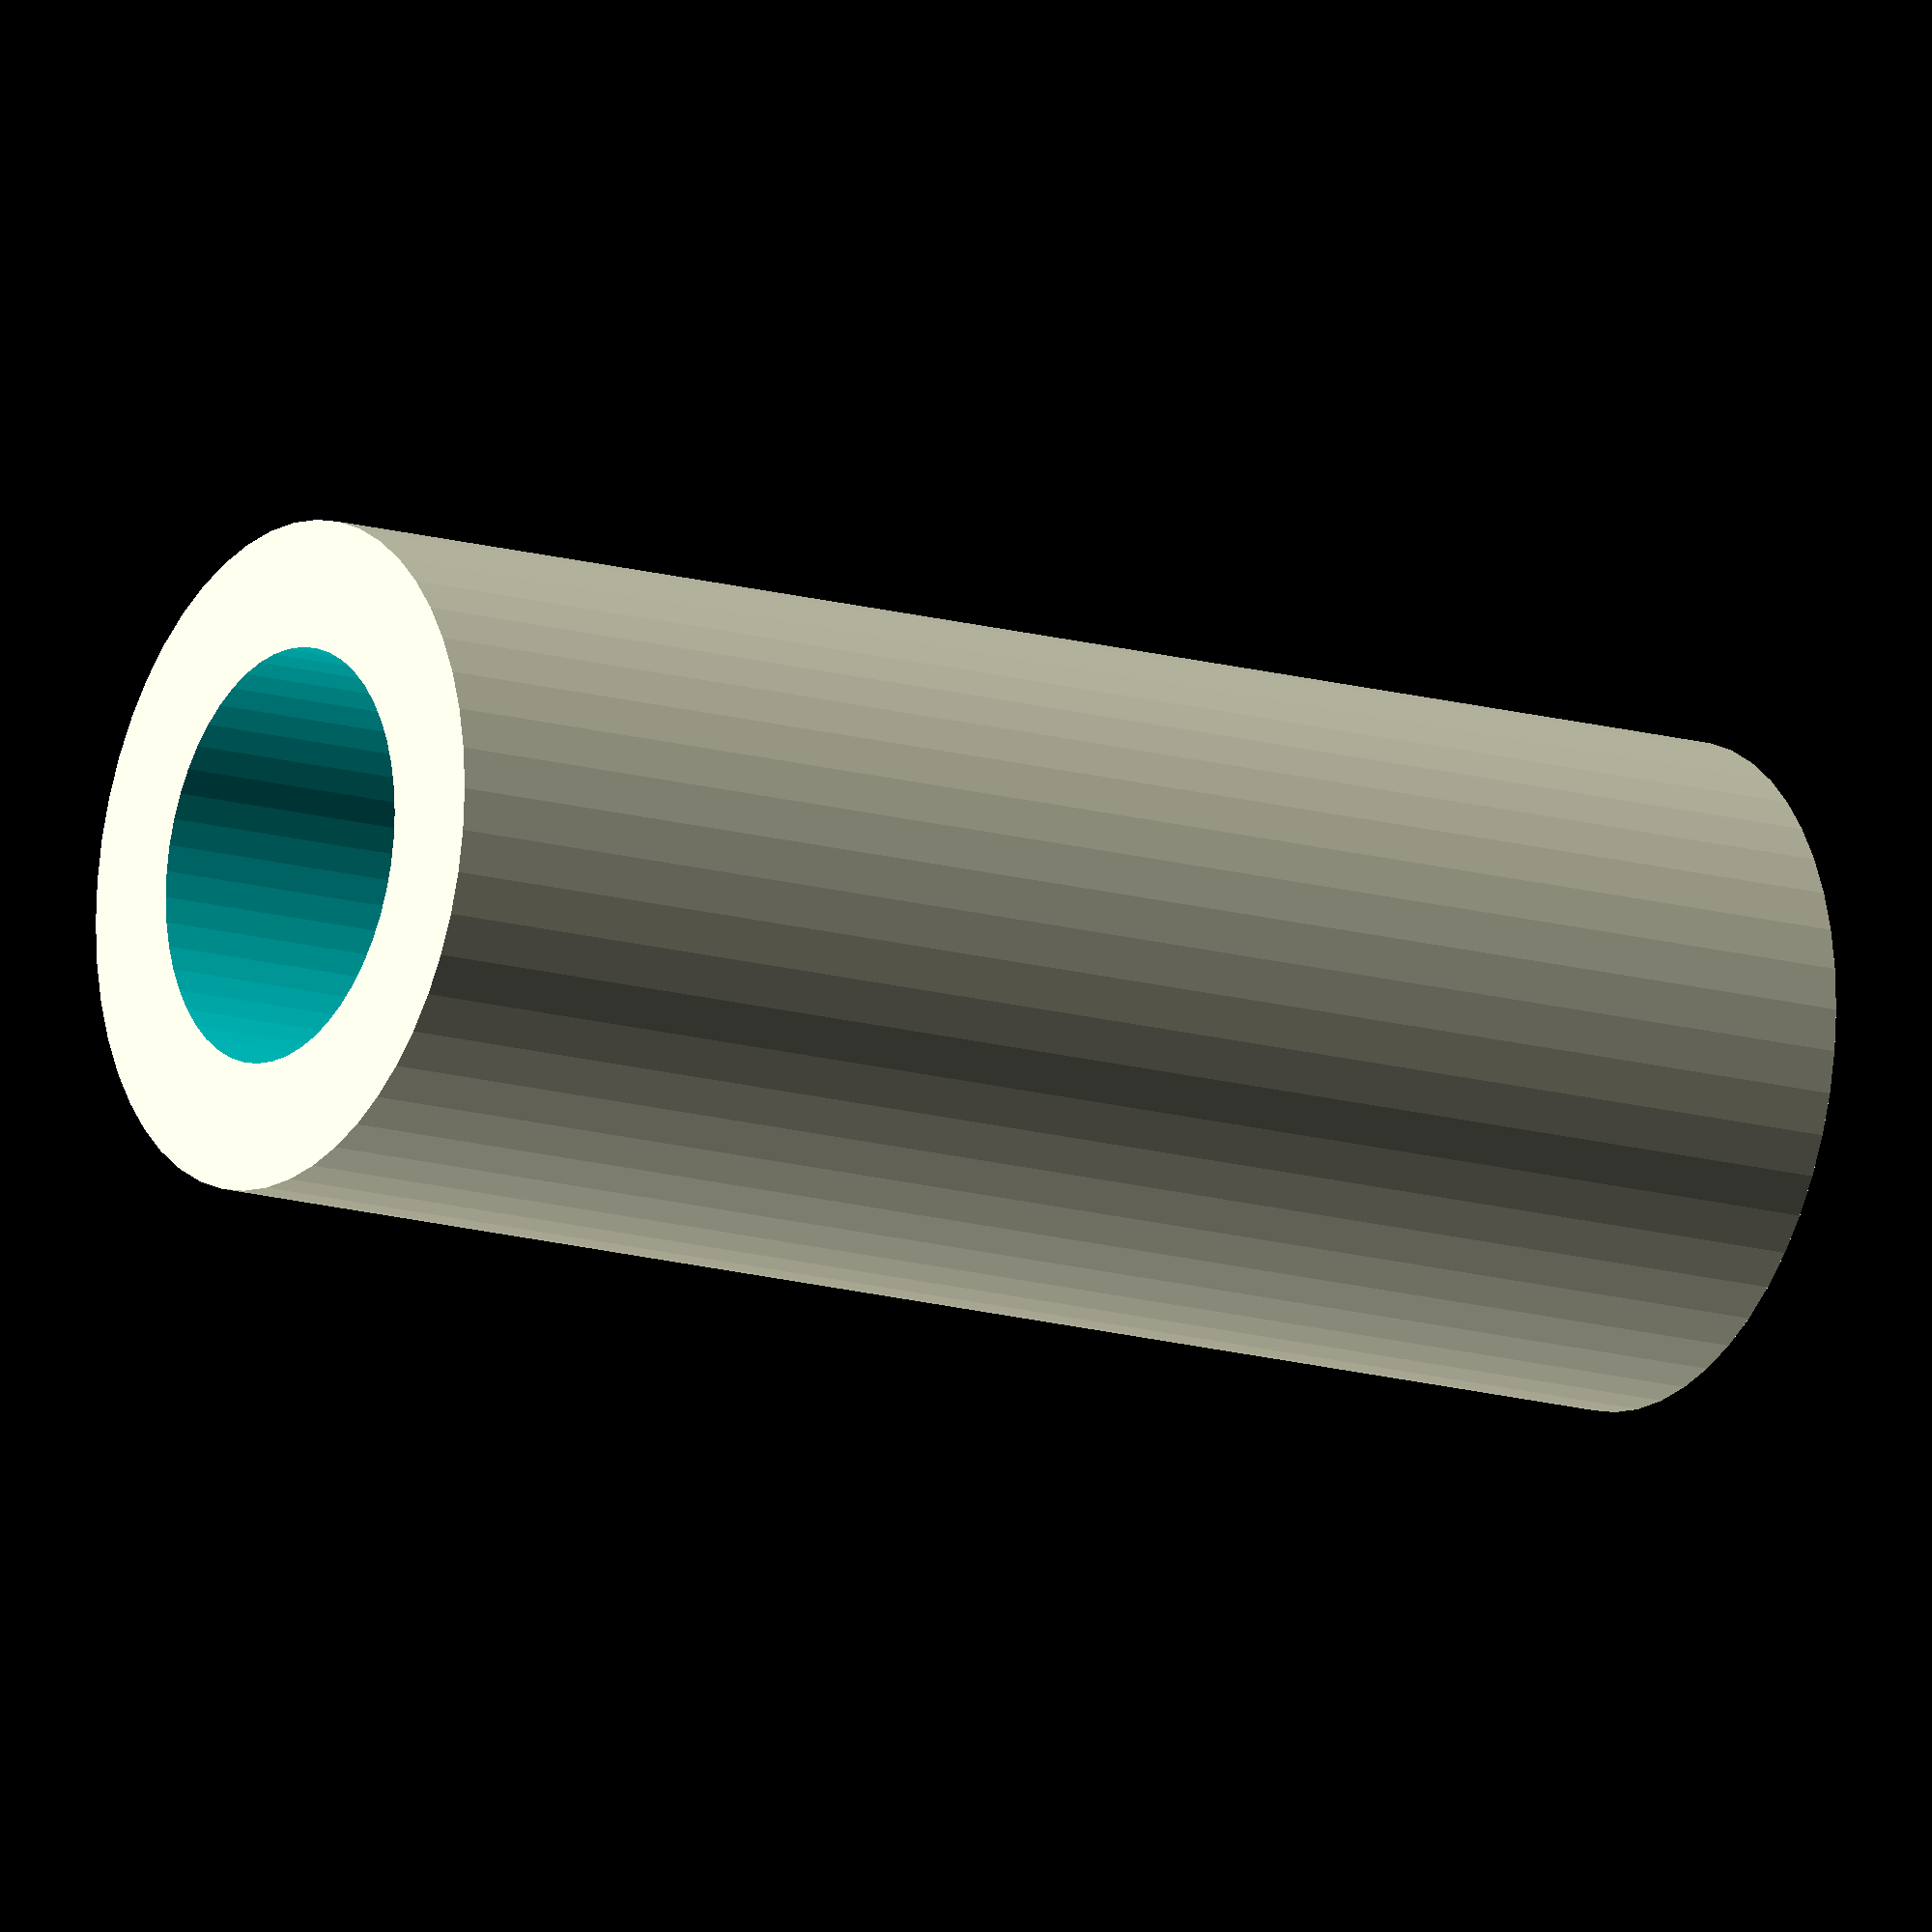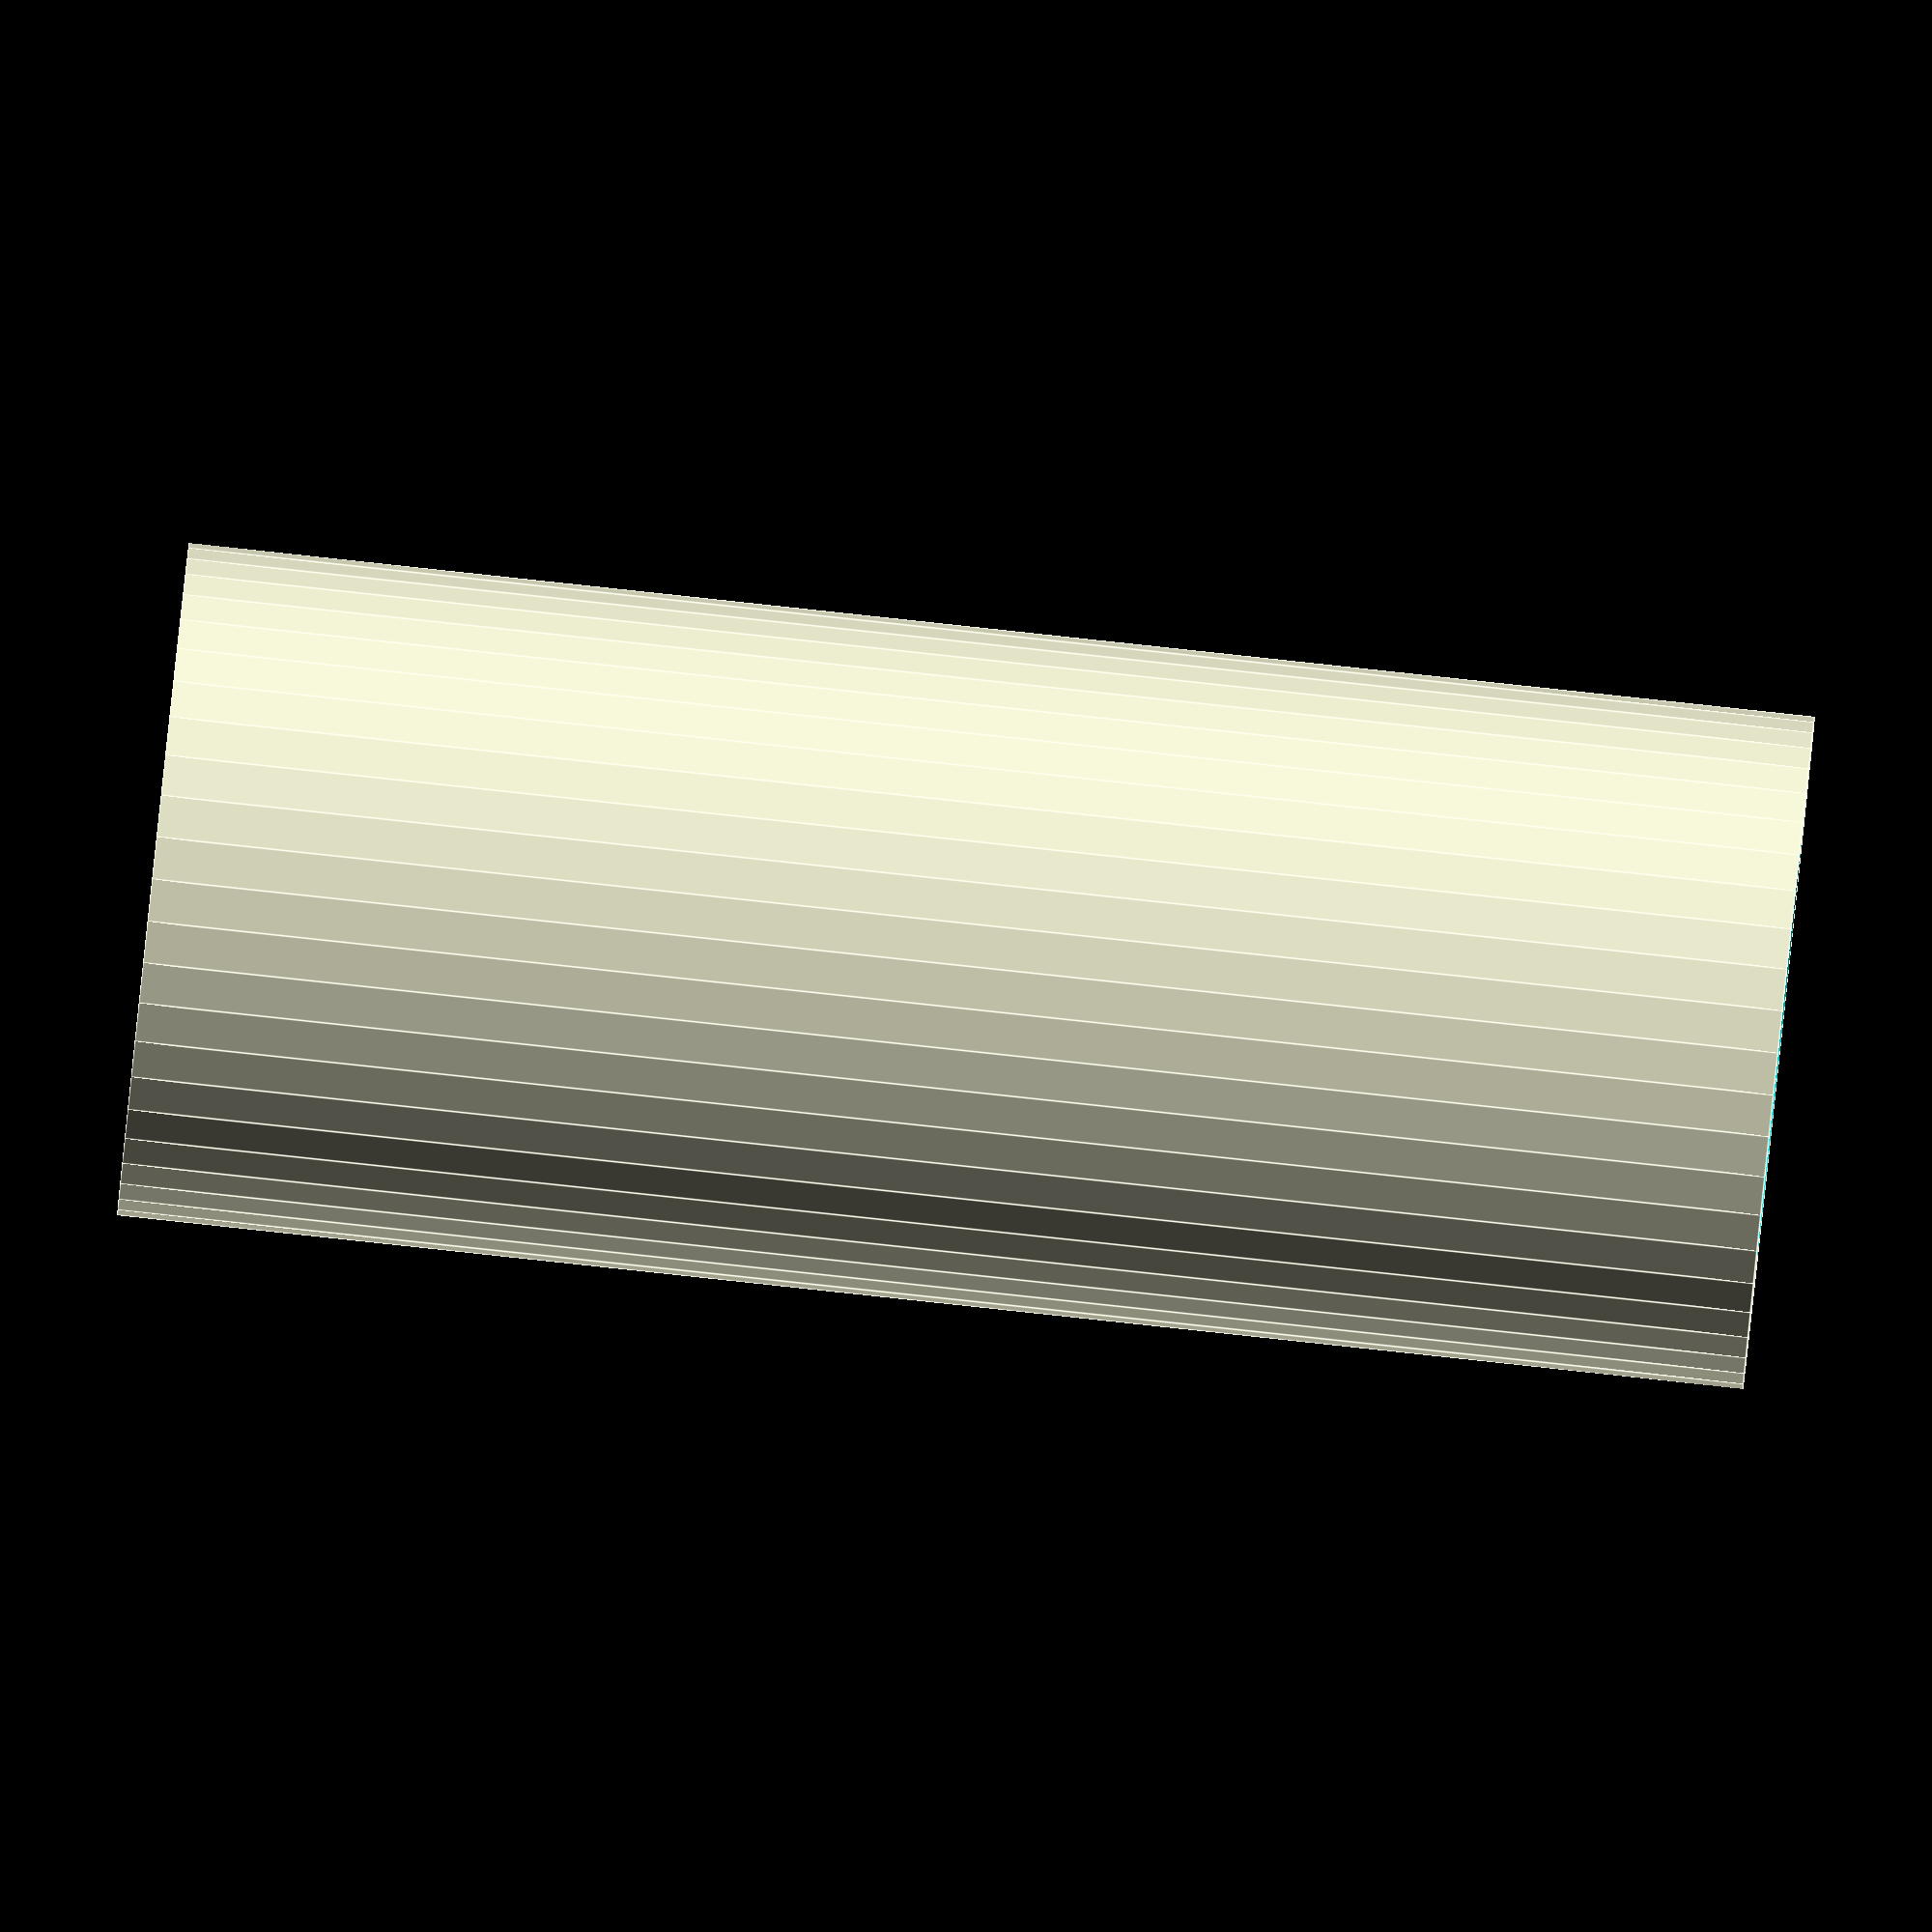
<openscad>
$fn = 50;


difference() {
	union() {
		translate(v = [0, 0, -35.0000000000]) {
			cylinder(h = 70, r = 14.5000000000);
		}
	}
	union() {
		translate(v = [0, 0, -100.0000000000]) {
			cylinder(h = 200, r = 9);
		}
	}
}
</openscad>
<views>
elev=194.4 azim=330.6 roll=303.0 proj=o view=wireframe
elev=271.7 azim=88.3 roll=276.1 proj=o view=edges
</views>
